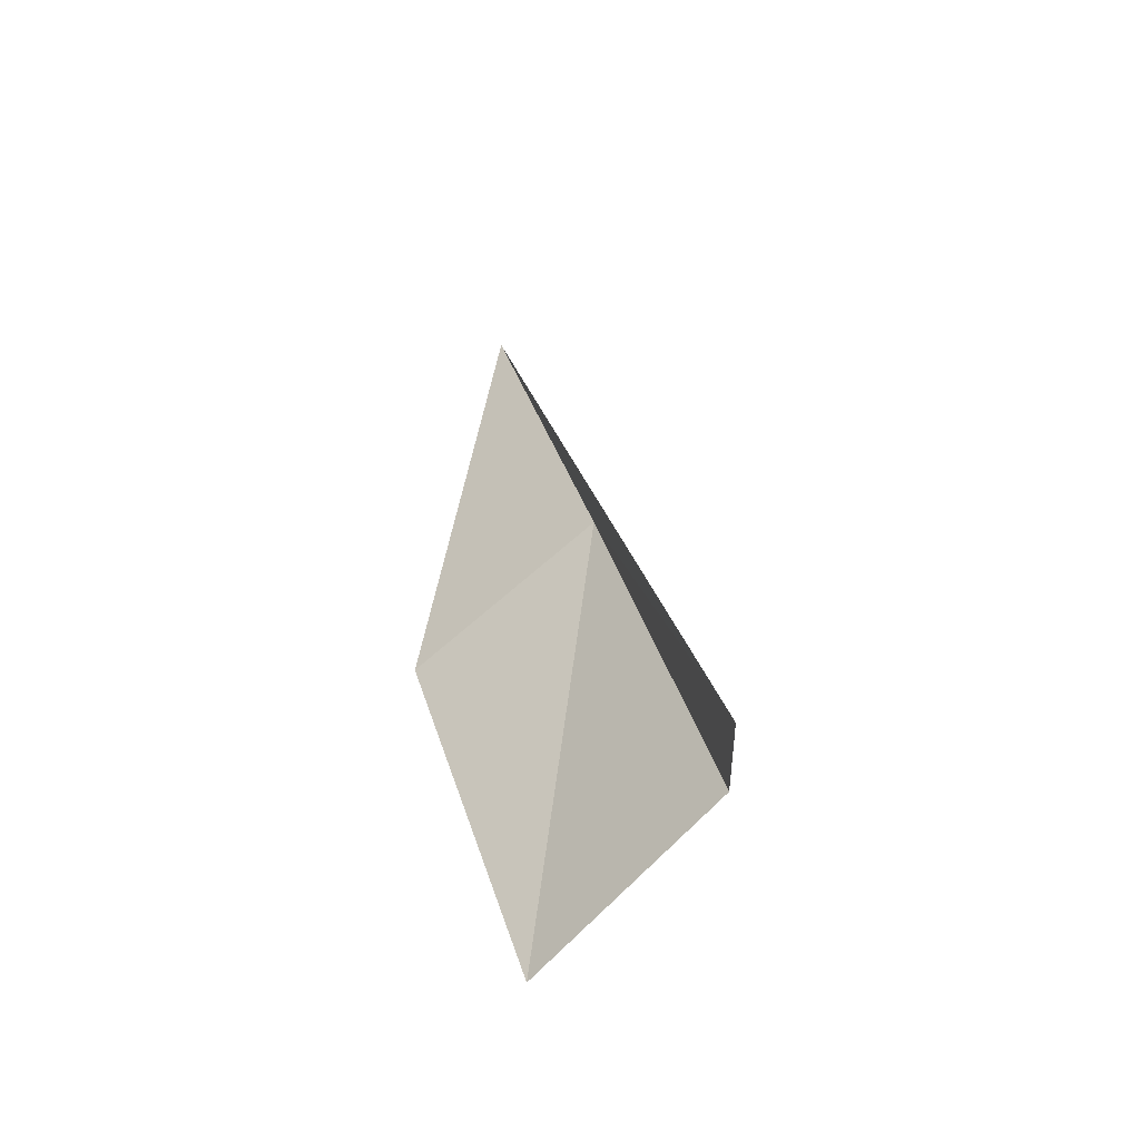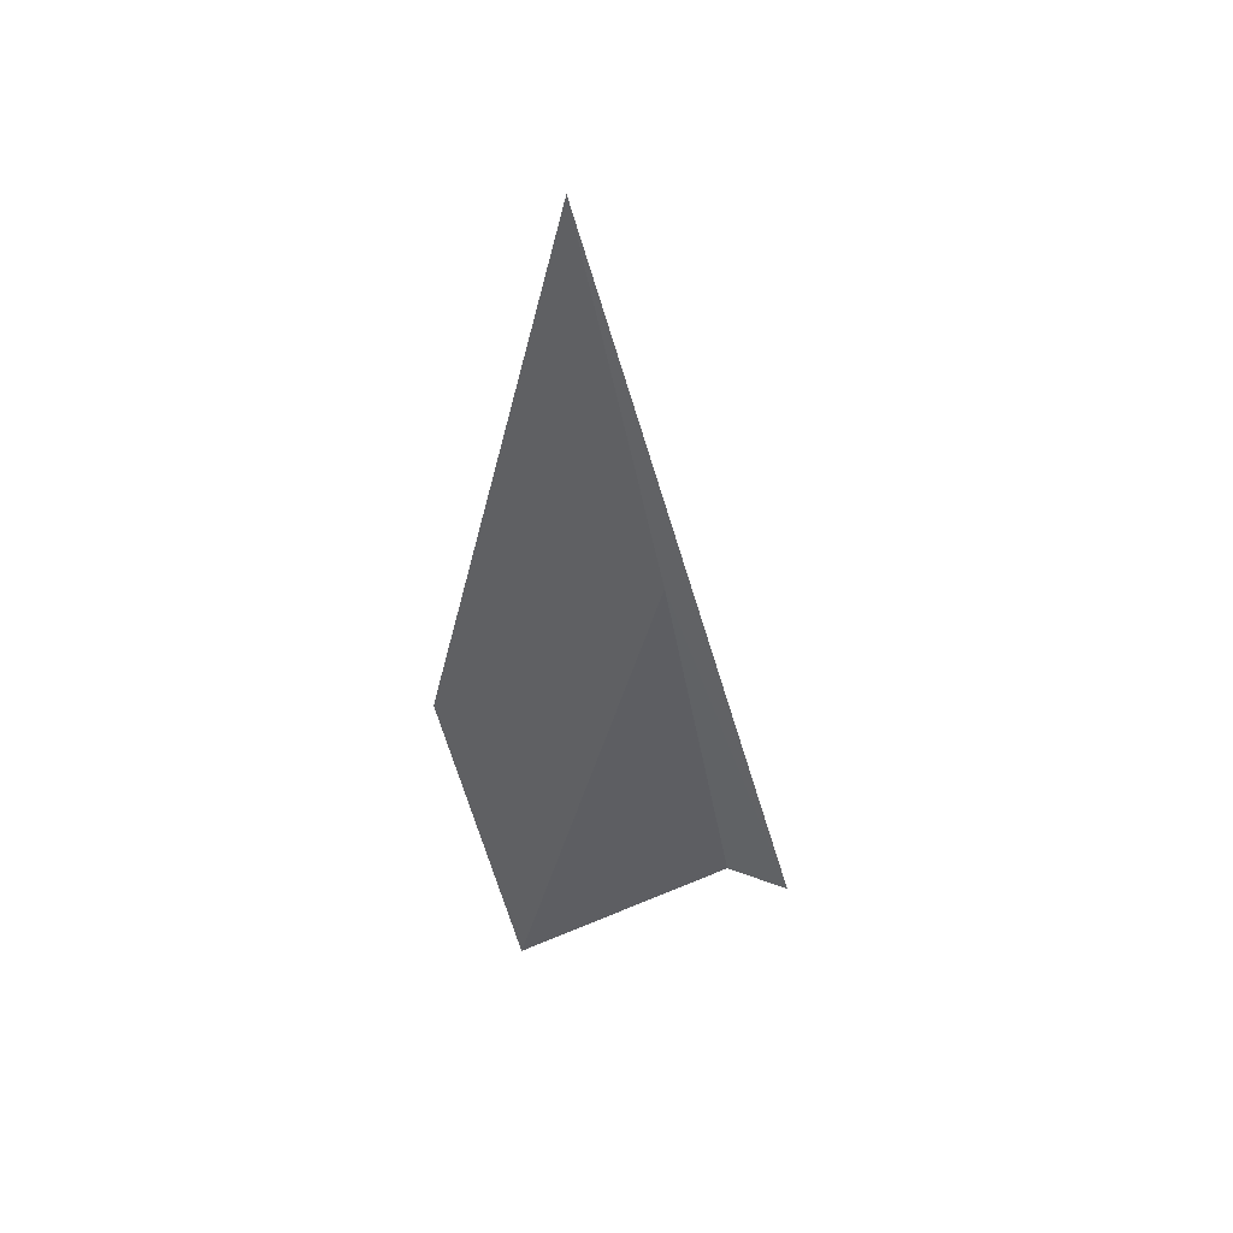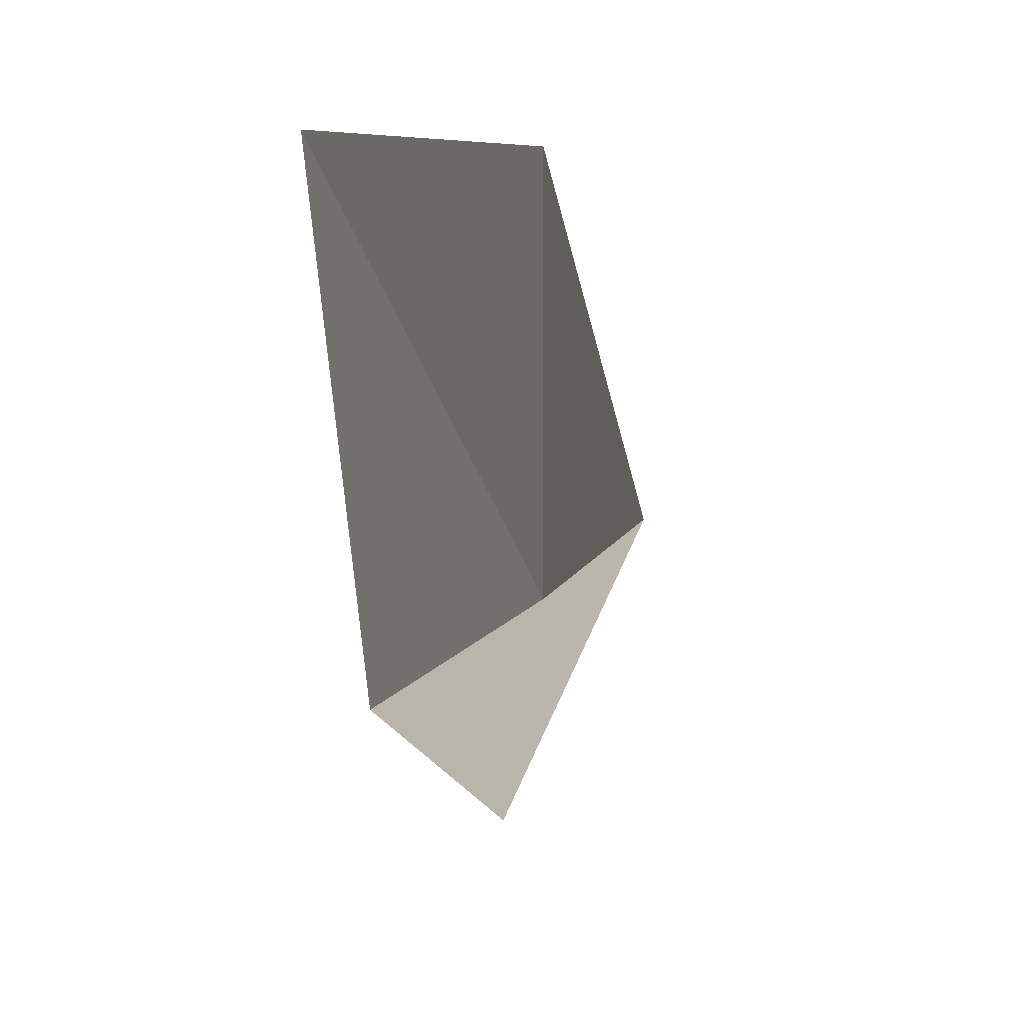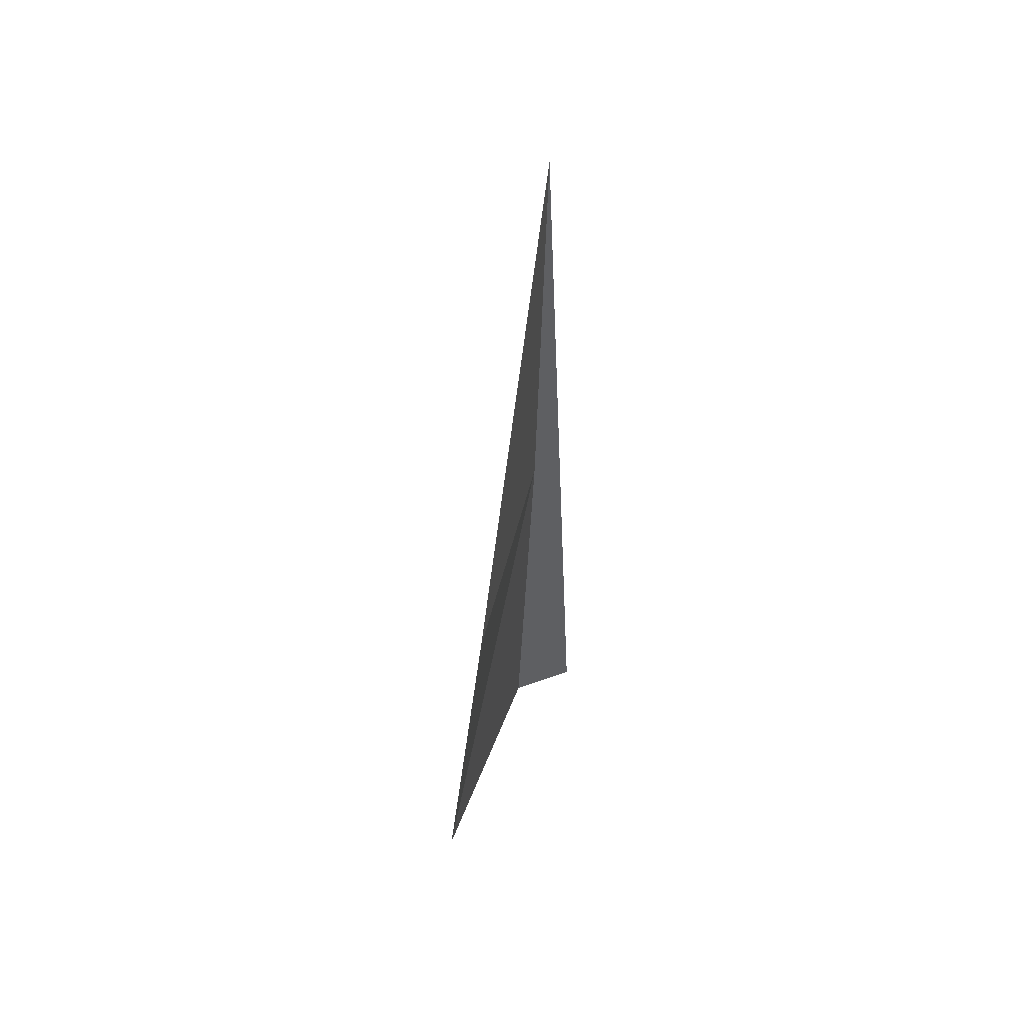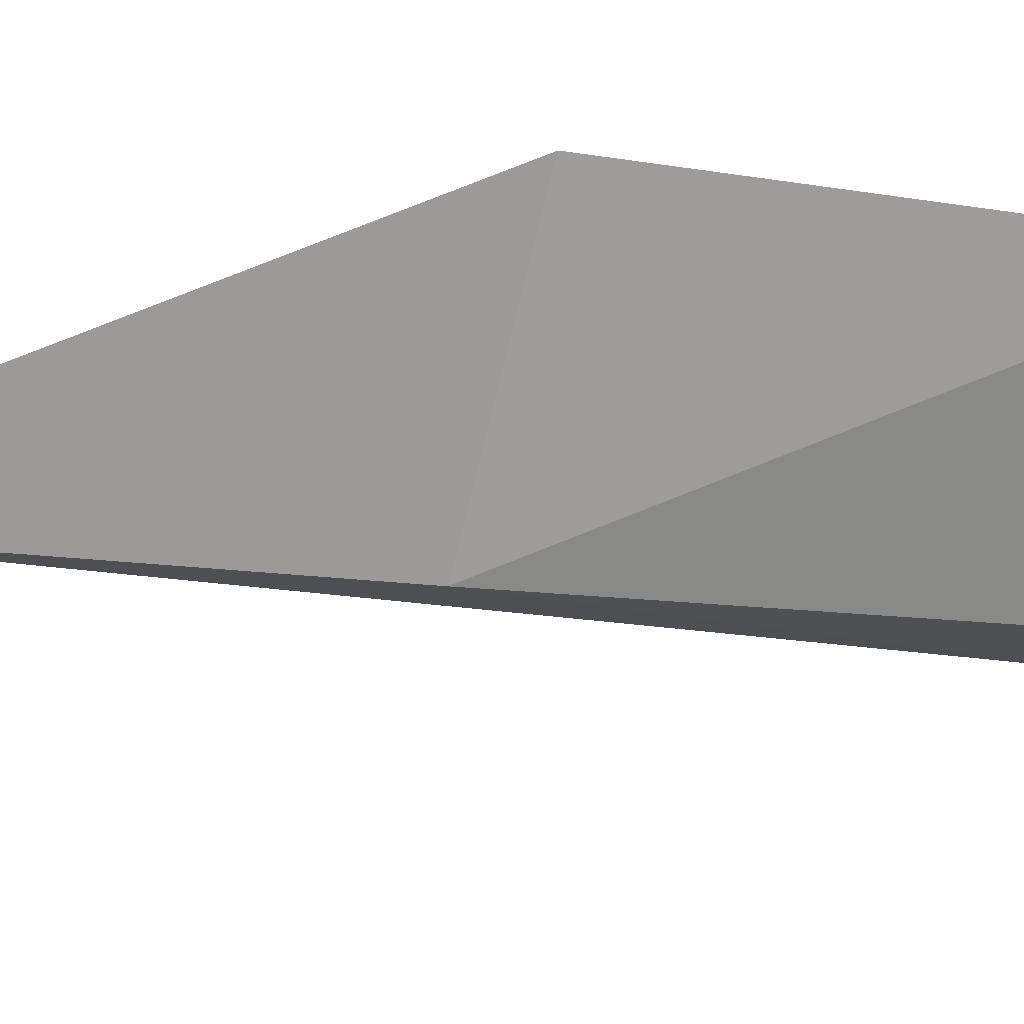
<metadata>
{"format":"obj","ext":"obj","renderer":"f3d","projection":"perspective","resolution":1024,"background":"white","views":[{"elev":-54.8,"azim":-52.0,"up":"+Z"},{"elev":37.3,"azim":-111.8,"up":"+Z"},{"elev":-8.4,"azim":-176.1,"up":"+Y"},{"elev":37.2,"azim":-164.3,"up":"+Z"},{"elev":22.8,"azim":63.2,"up":"+Y"}]}
</metadata>
<code>
v 25.96 30.21 9.66
v 25.94 31.47 9.293
v 25.75 30.79 12.06
v 26.22 29.66 7.261
v 26.34 30.93 6.924
v 25.91 29.41 7.275
f 1 3 2
f 1 5 4
f 1 2 5
f 1 4 6
f 1 6 3

</code>
